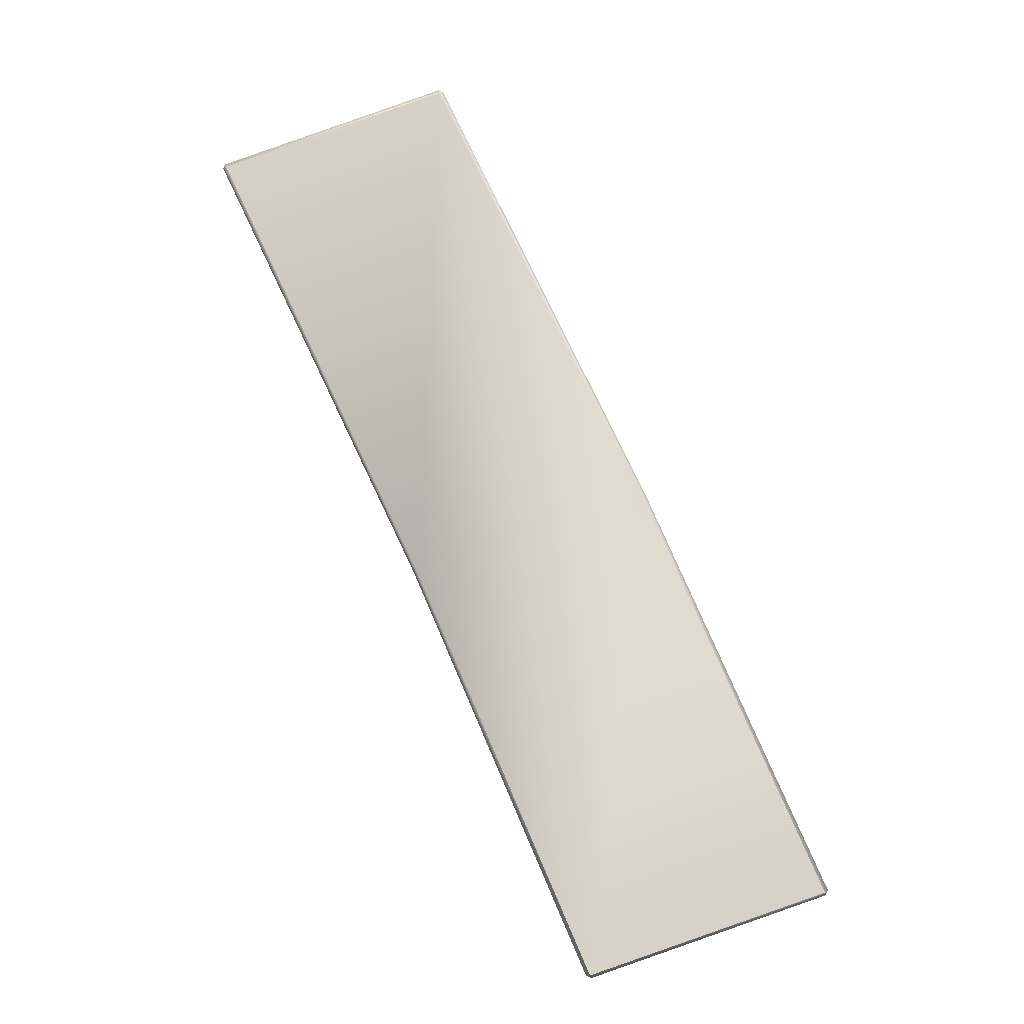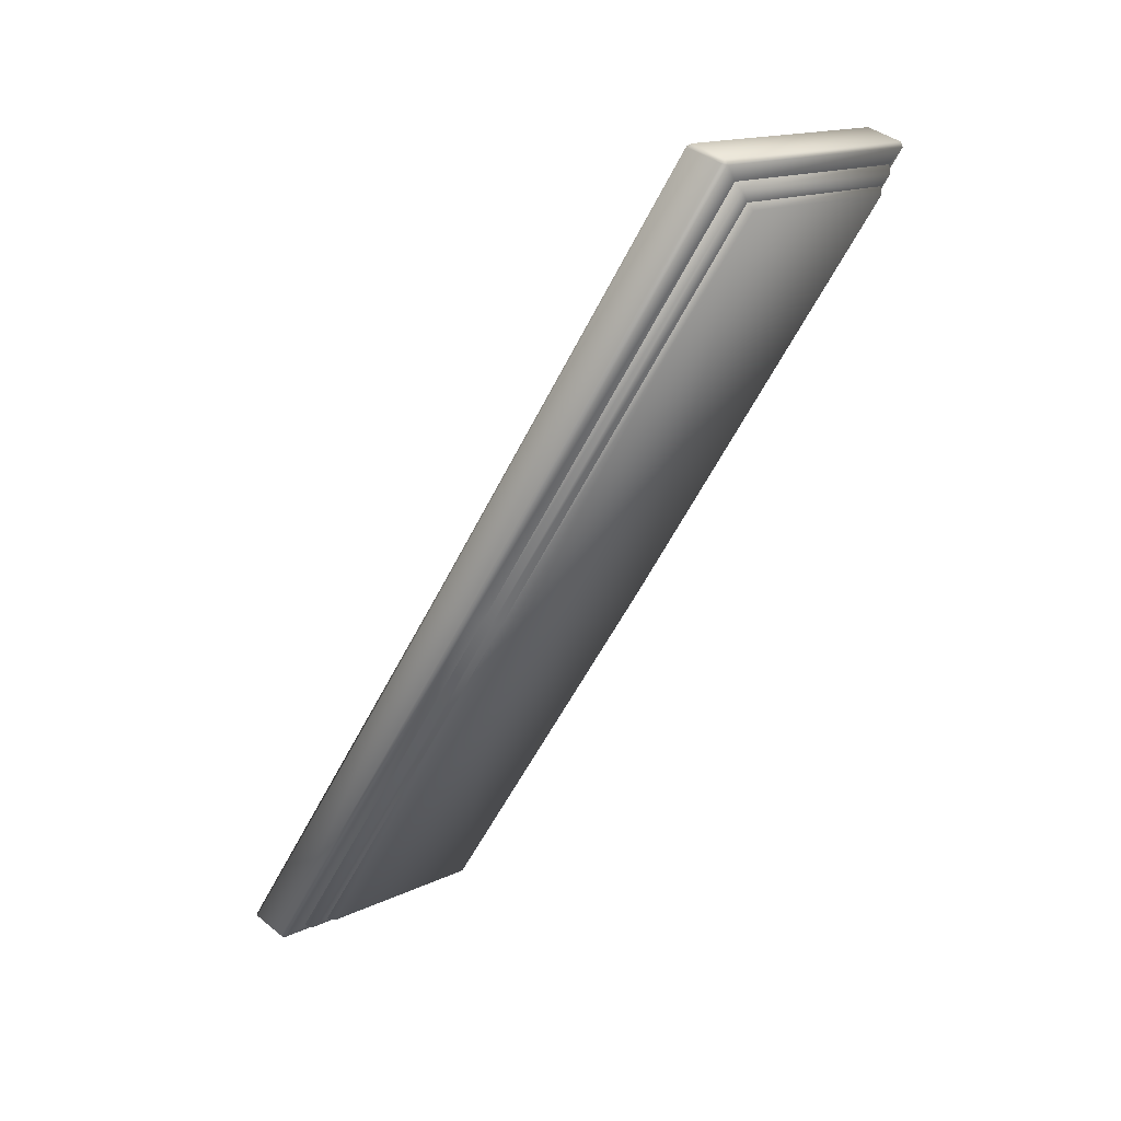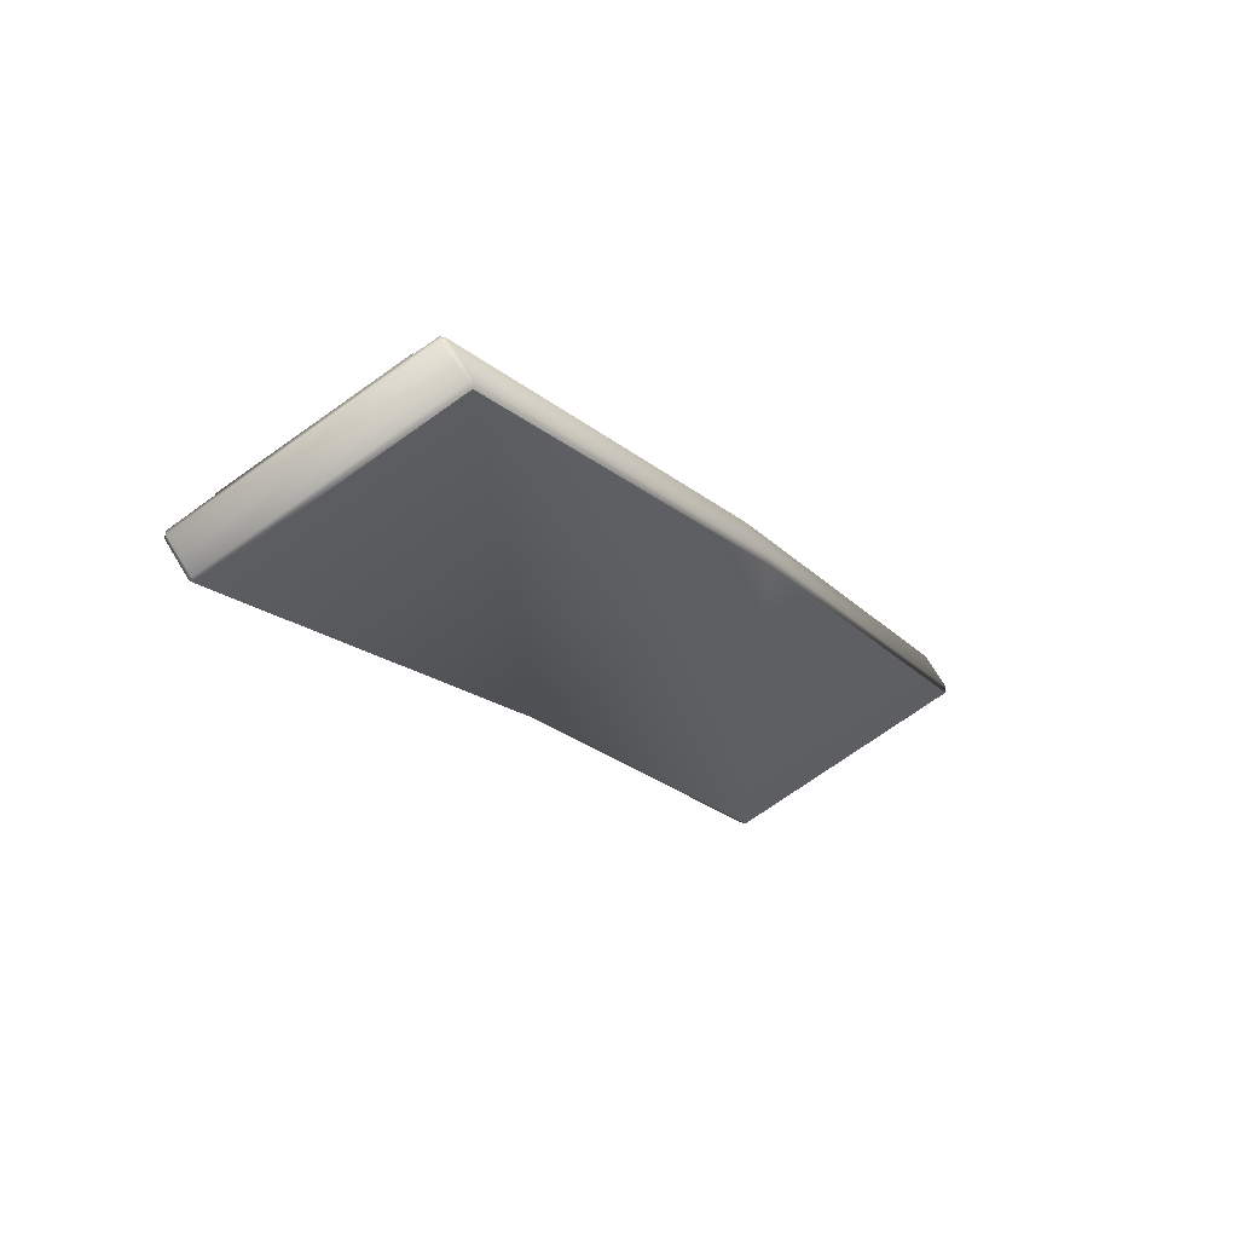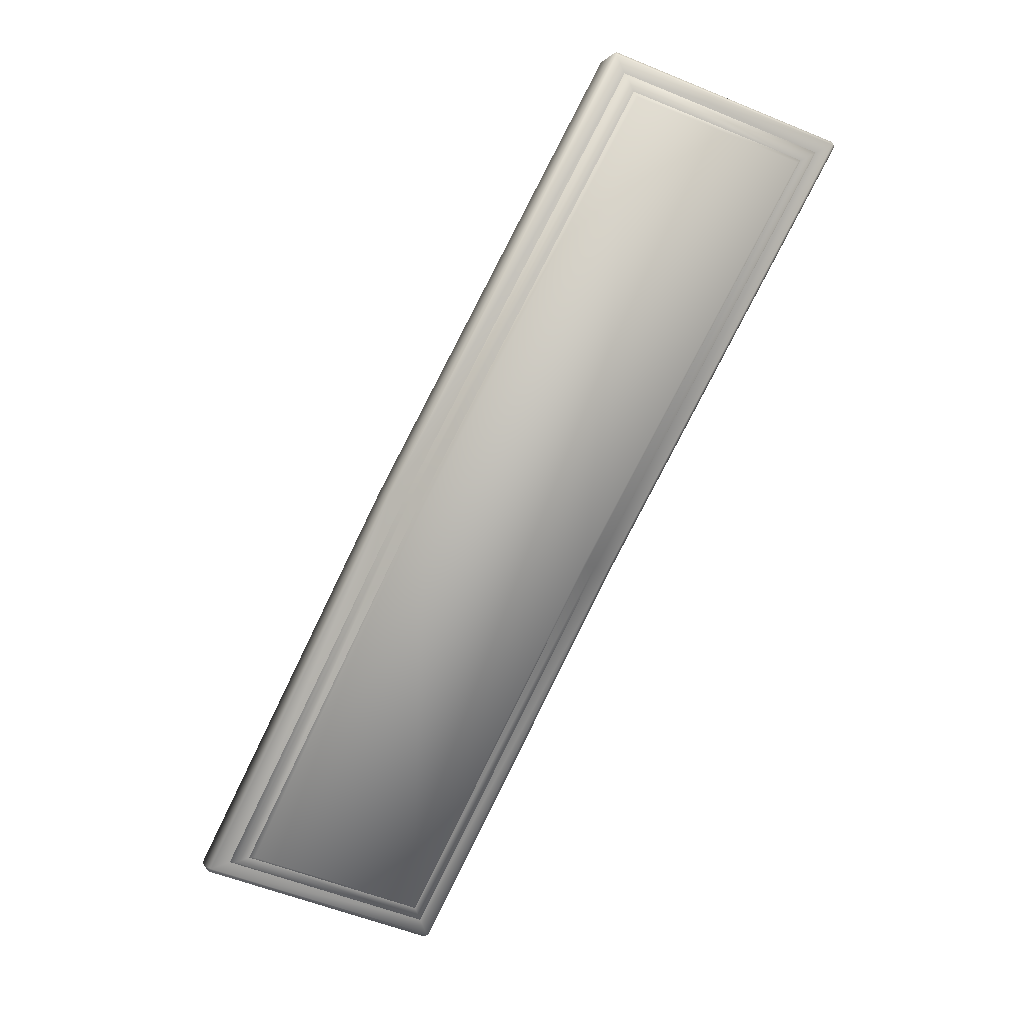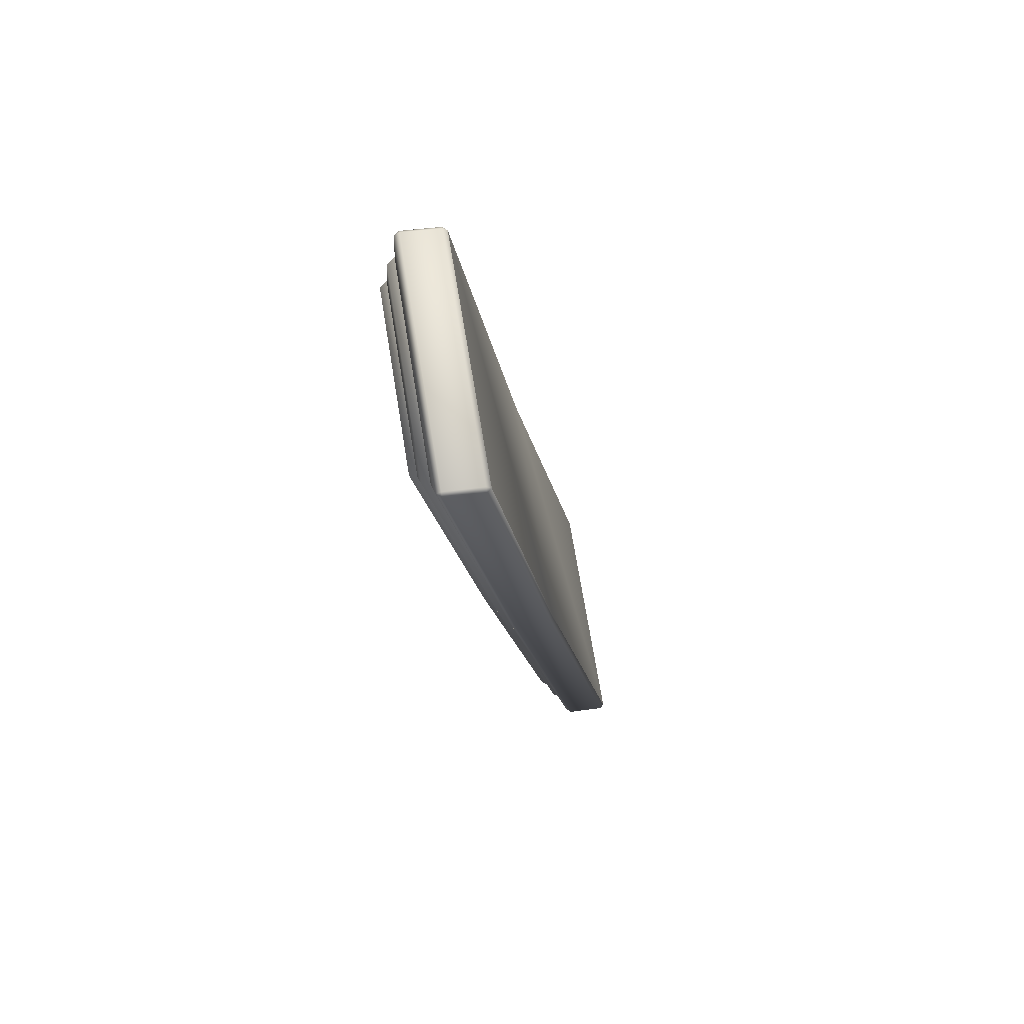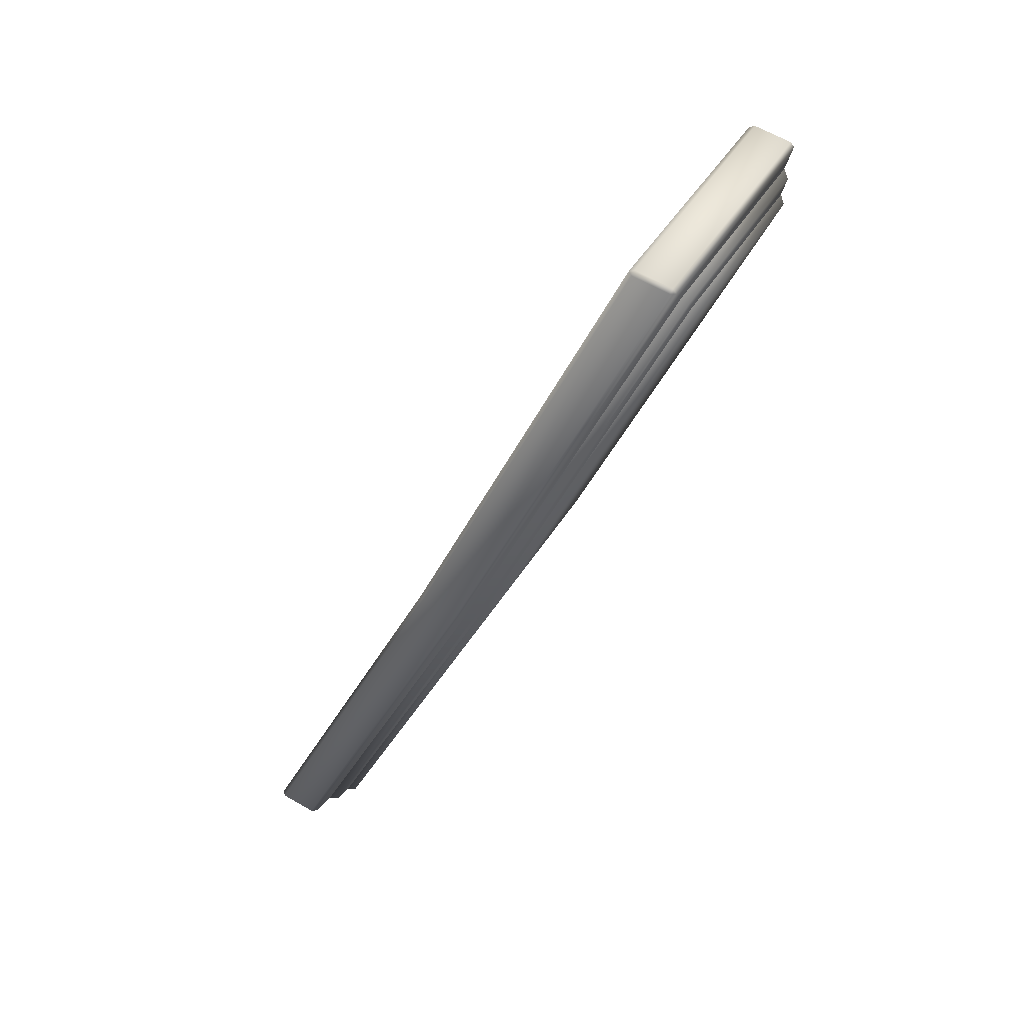
<metadata>
{"format":"obj","ext":"obj","renderer":"f3d","projection":"perspective","resolution":1024,"background":"white","views":[{"elev":-1.5,"azim":-165.8,"up":"+Y"},{"elev":41.7,"azim":-29.0,"up":"+Y"},{"elev":72.0,"azim":164.3,"up":"+Y"},{"elev":1.2,"azim":0.4,"up":"+Y"},{"elev":47.6,"azim":94.8,"up":"+Y"},{"elev":67.1,"azim":-44.3,"up":"+Y"}]}
</metadata>
<code>
g mdlVoidPlatformBridge1
v 8.294 36.13 6.322
v 7.927 36.21 6.048
v 8.3 36.39 5.971
v 7.327 35.99 2.863
v 6.897 -4.393 -4.807
v 24.71 29.7 -1.623
v -10.48 1.895 -0.3205
v -8.068 -35.06 -8.945
v -25.45 -28.77 -4.459
v 7.152 36.1 3.277
v 7.927 36.21 6.048
v -9.884 2.117 2.865
v -10.66 2.007 0.09334
v -24.85 -28.55 -1.274
v -25.62 -28.66 -4.045
v -8.074 -35.33 -8.595
v -25.45 -29.04 -4.109
v -24.68 -28.93 -1.337
v -7.299 -35.22 -5.823
v -7.701 -35.15 -8.672
v -6.926 -35.04 -5.9
v 7.265 -4.478 -4.533
v -7.701 -35.15 -8.672
v -6.926 -35.04 -5.9
v 8.04 -4.368 -1.761
v 25.08 29.61 -1.35
v 25.85 29.72 1.422
v 7.525 36.28 3.2
v 24.91 29.99 -1.286
v 25.68 30.1 1.485
v 8.3 36.39 5.971
v 7.327 35.99 2.863
v 7.525 36.28 3.2
v 7.152 36.1 3.277
v -10.48 1.895 -0.3205
v -10.66 2.007 0.09334
v -25.45 -28.77 -4.459
v -25.62 -28.66 -4.045
v -25.45 -29.04 -4.109
v -25.45 -28.77 -4.459
v -25.62 -28.66 -4.045
v -8.074 -35.33 -8.595
v -8.068 -35.06 -8.945
v -7.299 -35.22 -5.823
v -7.101 -34.92 -5.486
v -6.926 -35.04 -5.9
v -24.68 -28.93 -1.337
v -24.48 -28.64 -1
v -24.85 -28.55 -1.274
v -9.884 2.117 2.865
v -9.516 2.032 3.139
v 7.927 36.21 6.048
v 8.294 36.13 6.322
v 8.888 34.71 6.298
v -8.438 1.614 3.185
v 25.67 29.84 1.836
v 24.24 29.15 2.337
v 25.68 30.1 1.485
v 8.3 36.39 5.971
v 25.85 29.72 1.422
v -7.701 -35.15 -8.672
v -8.068 -35.06 -8.945
v -8.074 -35.33 -8.595
v 6.897 -4.393 -4.807
v 7.265 -4.478 -4.533
v 24.71 29.7 -1.623
v 7.525 36.28 3.2
v 7.327 35.99 2.863
v 24.91 29.99 -1.286
v 25.08 29.61 -1.35
v 7.265 -4.478 -4.533
v 6.897 -4.393 -4.807
v -24.85 -28.55 -1.274
v -24.68 -28.93 -1.337
v -25.45 -29.04 -4.109
v -25.62 -28.66 -4.045
v 7.152 36.1 3.277
v 7.525 36.28 3.2
v 8.3 36.39 5.971
v 7.927 36.21 6.048
v 25.85 29.72 1.422
v 25.68 30.1 1.485
v 24.91 29.99 -1.286
v 25.08 29.61 -1.35
v 22.6 28.12 3.959
v 22.9 28.38 3.372
v 6.059 -3.711 0.328
v 5.891 -3.7 0.9331
v 9.837 32.74 7.253
v -7.976 -32.1 -3.048
v -7.938 -32.38 -3.672
v -21.25 -27.56 -0.2353
v -6.874 0.9184 4.228
v -20.74 -27.48 0.2468
v -7.254 1.106 3.764
v 9.588 33.2 6.809
v 9.837 32.74 7.253
v 9.588 33.2 6.809
v 22.9 28.38 3.372
v 22.6 28.12 3.959
v -7.101 -34.92 -5.486
v 8.04 -4.368 -1.761
v -6.926 -35.04 -5.9
v 7.865 -4.256 -1.347
v 25.85 29.72 1.422
v 25.67 29.84 1.836
v 24.24 29.15 2.337
v 6.909 -3.939 -0.7768
v -7.573 -33.61 -4.846
v -24.48 -28.64 -1
v -22.92 -28.06 -0.8847
v -9.516 2.032 3.139
v -8.438 1.614 3.185
v -8.045 1.415 3.712
v 9.588 33.2 6.809
v -7.254 1.106 3.764
v -21.25 -27.56 -0.2353
v 9.151 34.24 6.807
v 22.9 28.38 3.372
v -22.4 -27.98 -0.3388
v -8.438 1.614 3.185
v 8.888 34.71 6.298
v -22.92 -28.06 -0.8847
v 24.24 29.15 2.337
v -7.598 -33.34 -4.158
v -7.573 -33.61 -4.846
v -7.938 -32.38 -3.672
v 6.909 -3.939 -0.7768
v 23.95 28.88 2.987
v 6.753 -3.939 -0.1079
v 6.059 -3.711 0.328
g mdlVoidPlatformBridge1_0
f 3 2 1
f 6 5 4
f 5 7 4
f 7 5 8
f 9 7 8
f 12 11 10
f 13 12 10
f 14 12 13
f 15 14 13
f 18 17 16
f 19 18 16
f 16 20 19
f 20 21 19
f 24 23 22
f 25 24 22
f 25 22 26
f 27 25 26
f 30 29 28
f 31 30 28
f 34 33 32
f 34 32 35
f 36 34 35
f 36 35 37
f 38 36 37
f 41 40 39
f 42 39 40
f 43 42 40
f 46 45 44
f 47 44 45
f 48 47 45
f 47 48 49
f 50 49 48
f 51 50 48
f 52 50 51
f 53 52 51
f 54 53 51
f 55 54 51
f 53 54 56
f 54 57 56
f 56 58 53
f 58 59 53
f 58 56 60
f 63 62 61
f 61 62 64
f 65 61 64
f 68 67 66
f 67 69 66
f 70 66 69
f 70 71 66
f 71 72 66
f 75 74 73
f 76 75 73
f 79 78 77
f 80 79 77
f 83 82 81
f 84 83 81
f 87 86 85
f 88 87 85
f 88 85 89
f 87 88 90
f 91 87 90
f 92 91 90
f 93 88 89
f 90 88 93
f 94 92 90
f 94 90 93
f 95 92 94
f 93 95 94
f 95 93 89
f 96 95 89
f 99 98 97
f 100 99 97
f 103 102 101
f 102 104 101
f 102 105 104
f 105 106 104
f 106 107 104
f 107 108 104
f 108 109 104
f 109 101 104
f 101 109 110
f 109 111 110
f 110 111 112
f 111 113 112
f 116 115 114
f 117 116 114
f 115 118 114
f 115 119 118
f 120 117 114
f 121 114 118
f 114 121 120
f 122 121 118
f 121 123 120
f 124 122 118
f 117 120 125
f 120 123 125
f 123 126 125
f 127 117 125
f 126 128 125
f 129 124 118
f 119 129 118
f 128 124 129
f 127 125 130
f 128 130 125
f 130 128 129
f 129 119 130
f 131 127 130
f 119 131 130

</code>
